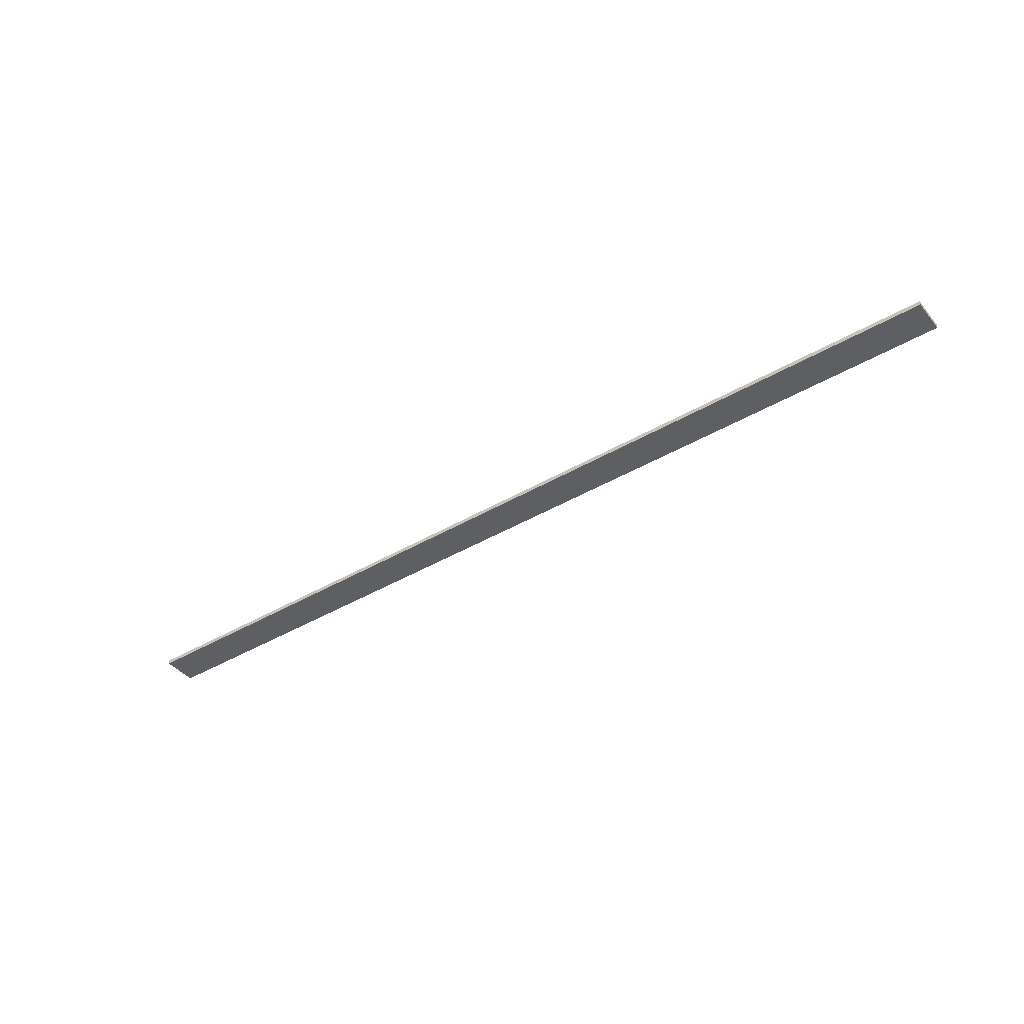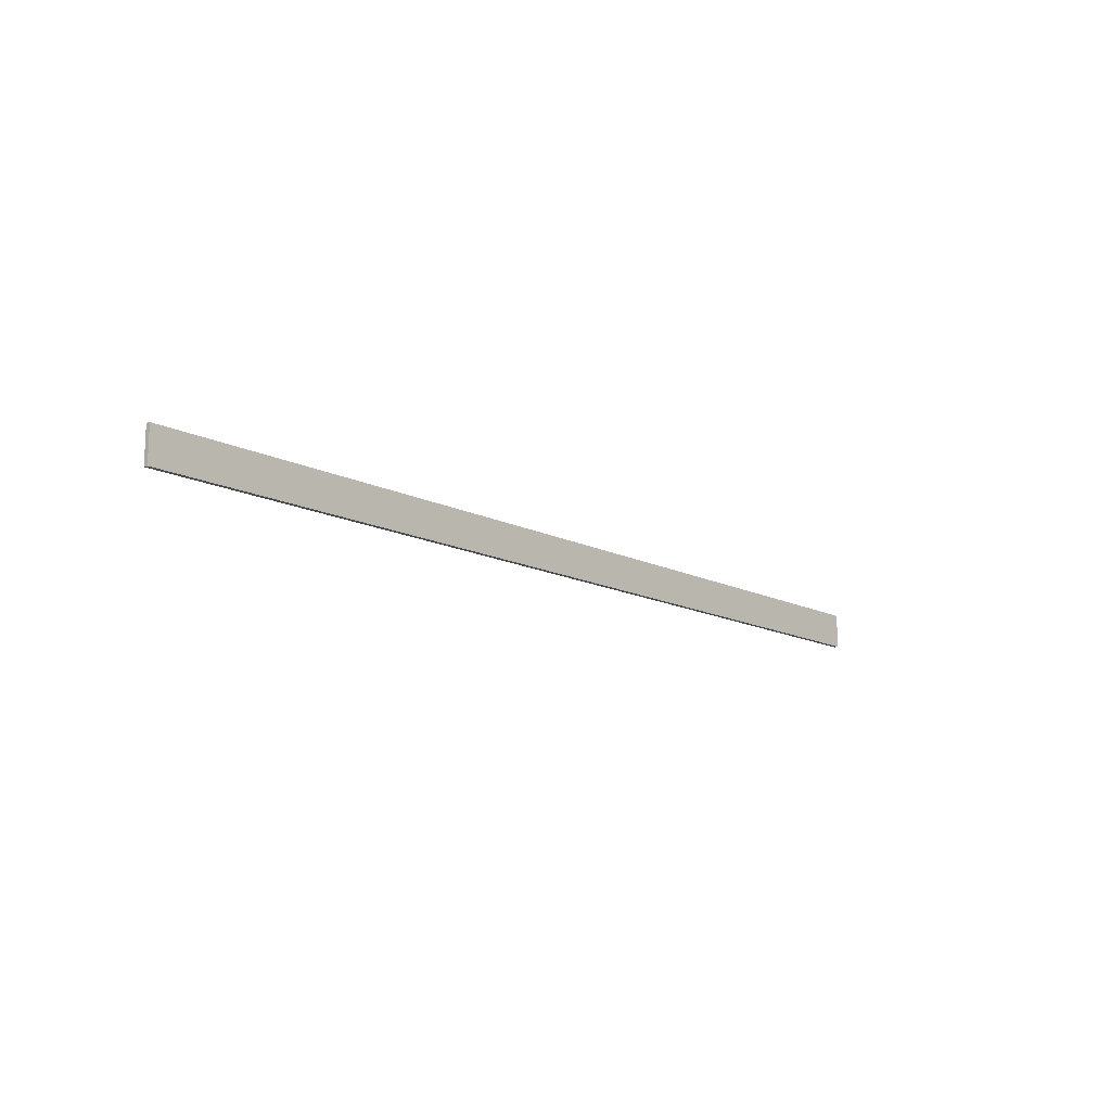
<metadata>
{"format":"obj","ext":"obj","renderer":"f3d","projection":"perspective","resolution":1024,"background":"white","views":[{"elev":-41.5,"azim":35.6,"up":"+Z"},{"elev":-14.1,"azim":131.9,"up":"+Y"}]}
</metadata>
<code>
o Group10/mesh25/mesh25-geometry#mesh25-geometry
v -0.4808 0.06603 0.3697
v -0.4808 0.02873 0.3744
v -0.4808 0.06603 0.3744
v -0.4808 0.02873 0.3697
v 0.5146 0.06603 0.374
v 0.5146 0.06603 0.3694
v 0.5146 0.02873 0.3694
v 0.5146 0.02873 0.374
f 1 2 3
f 2 1 4
f 3 2 1
f 4 1 2
f 2 5 3
f 3 5 2
f 5 1 3
f 3 1 5
f 6 4 1
f 1 4 6
f 7 2 4
f 4 2 7
f 5 2 8
f 8 2 5
f 1 5 6
f 6 5 1
f 4 6 7
f 7 6 4
f 2 7 8
f 8 7 2
f 7 5 8
f 8 5 7
f 5 7 6
f 6 7 5

</code>
